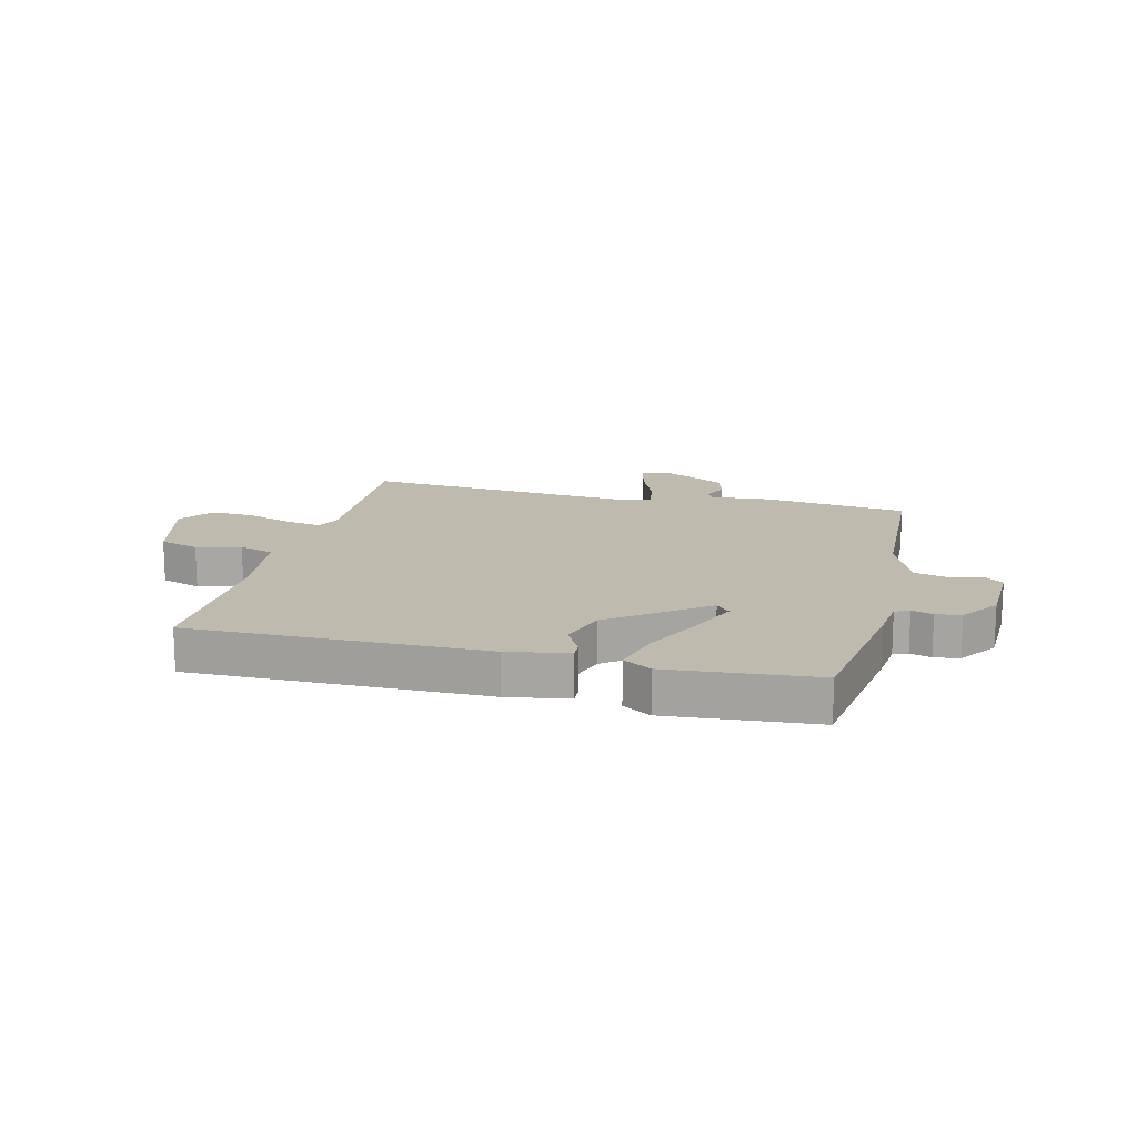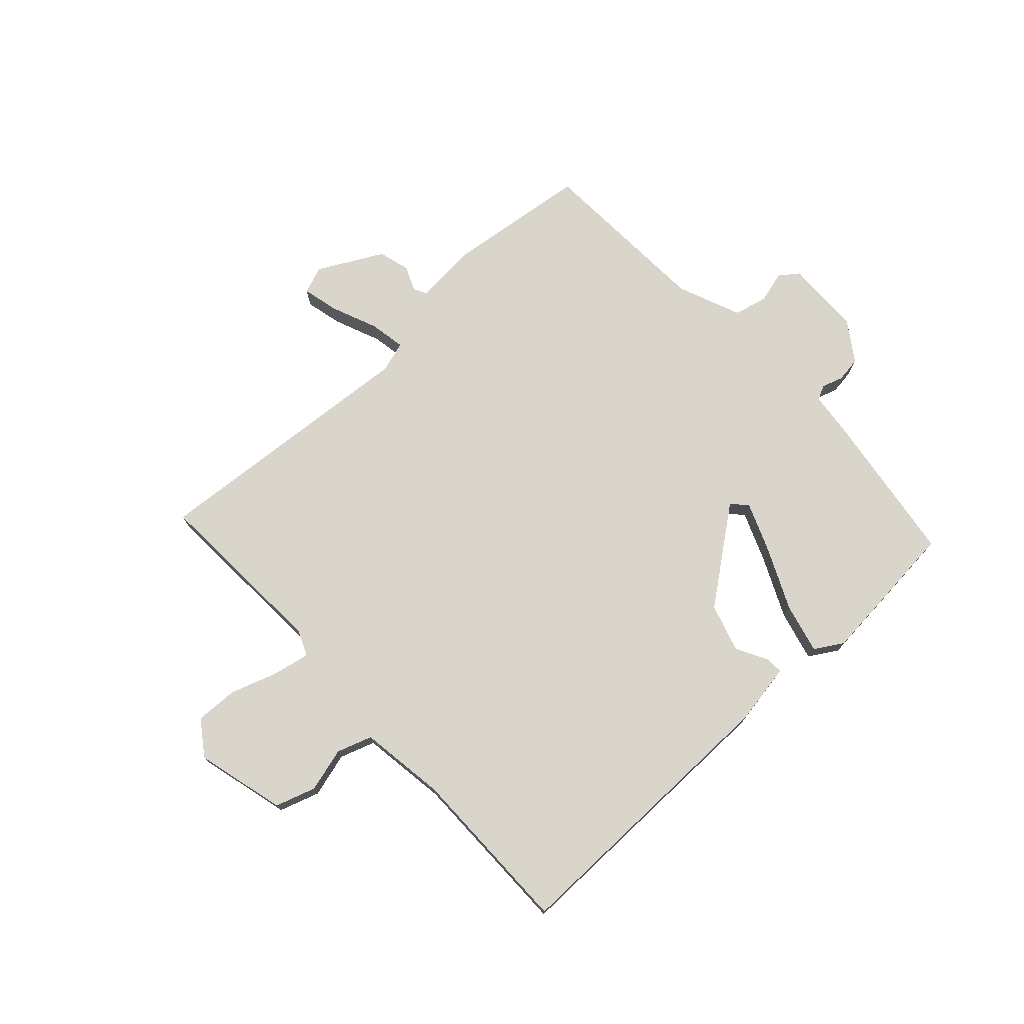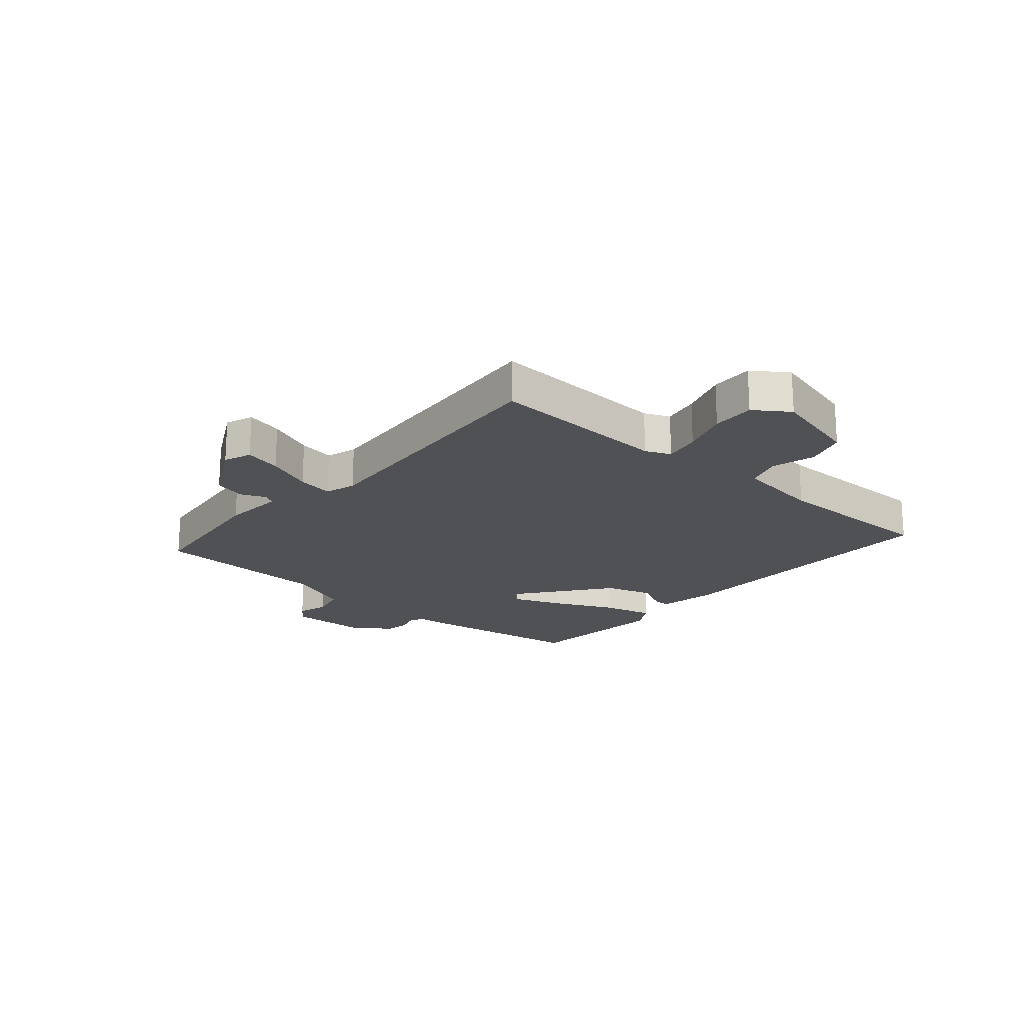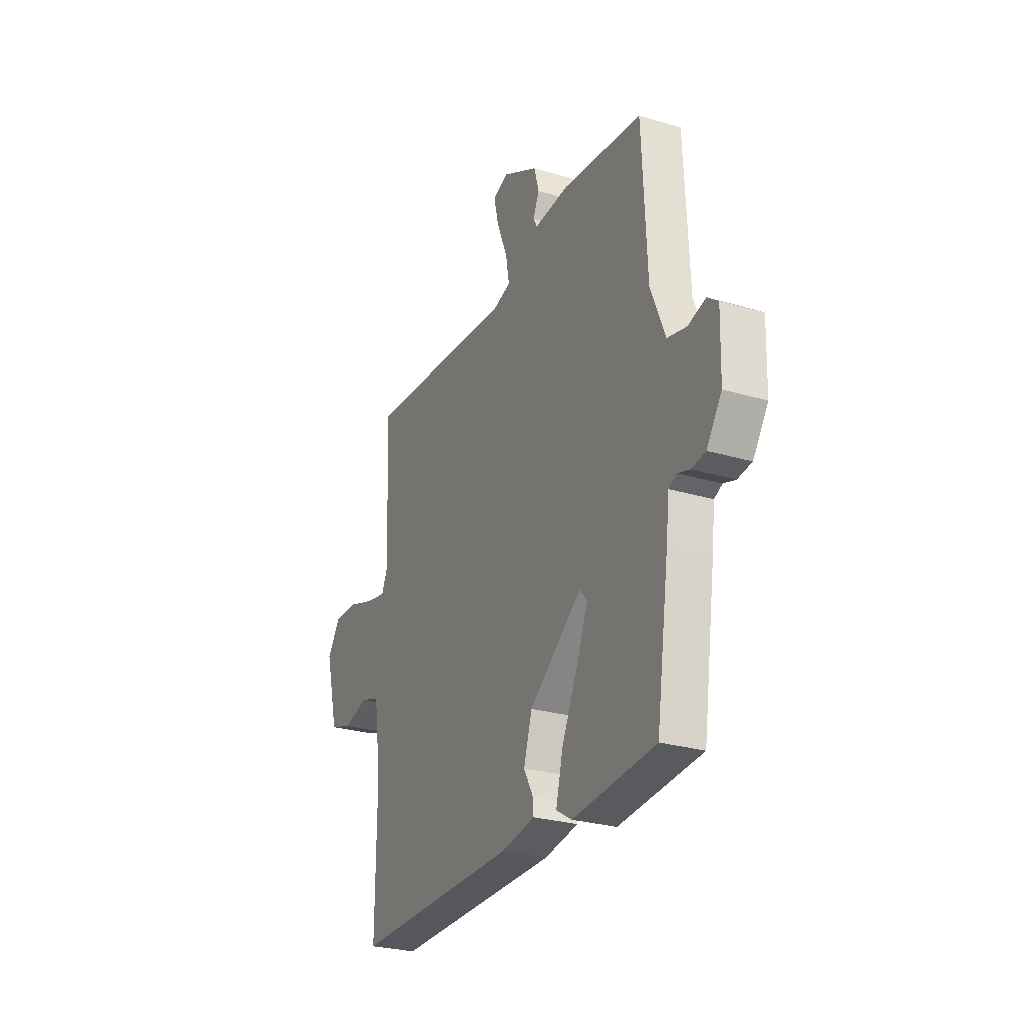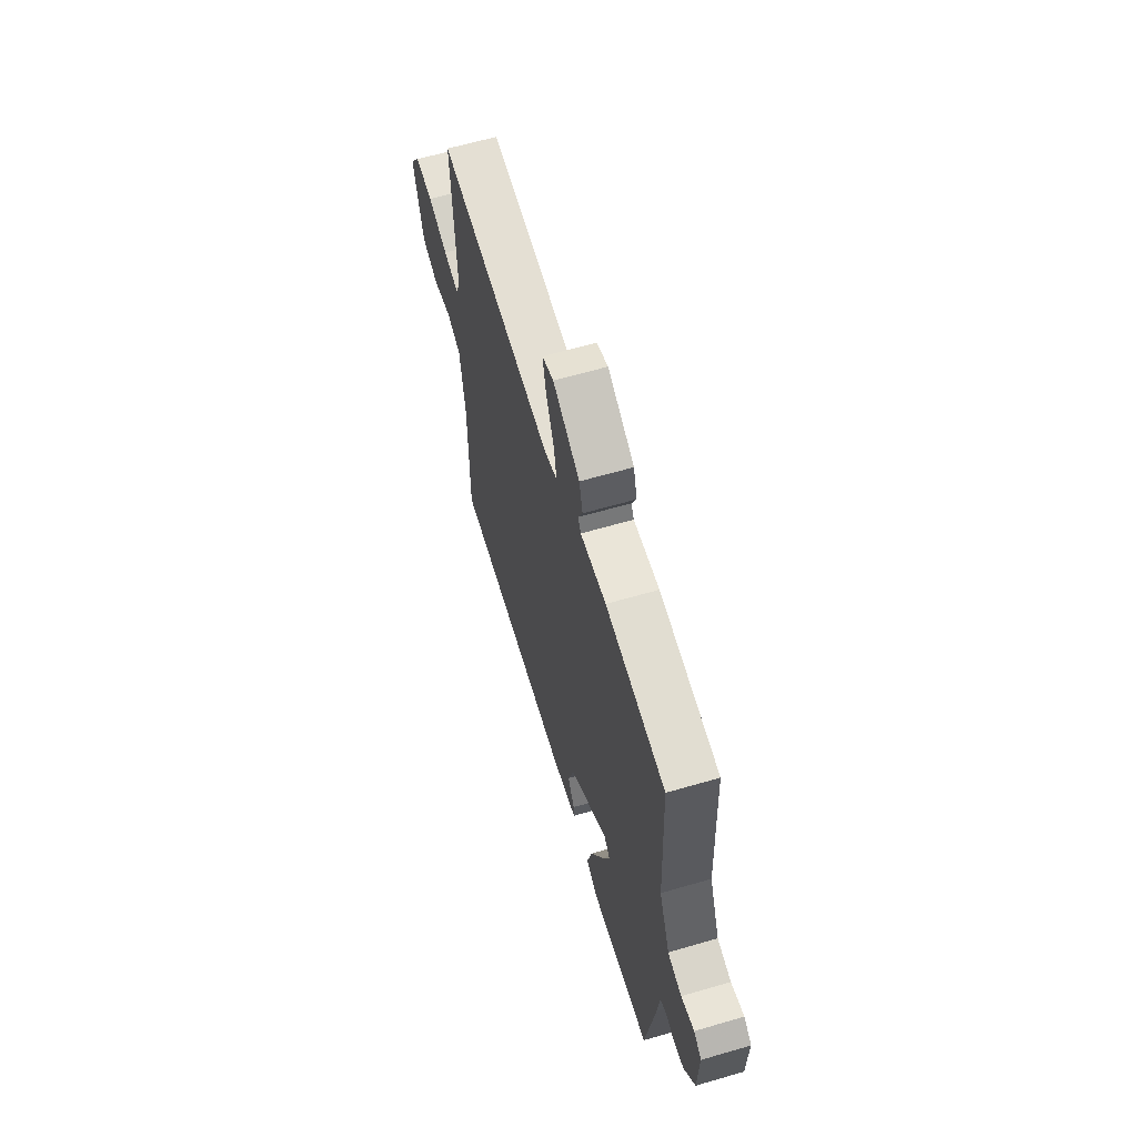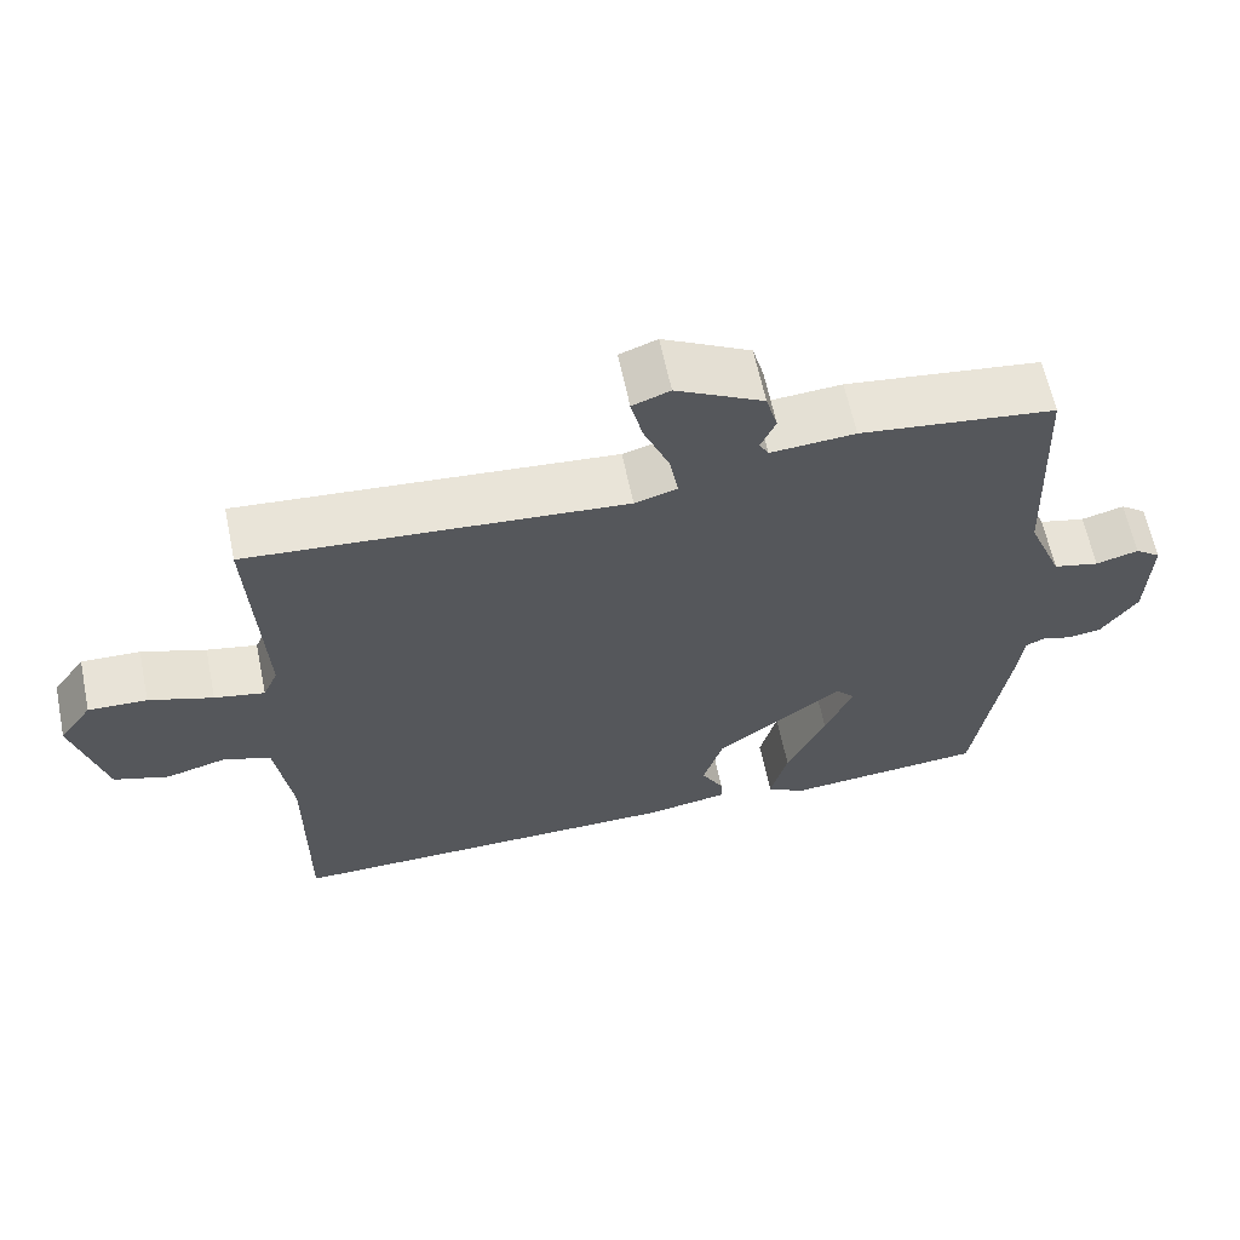
<metadata>
{"format":"obj","ext":"obj","renderer":"f3d","projection":"perspective","resolution":1024,"background":"white","views":[{"elev":15.5,"azim":-166.1,"up":"+Y"},{"elev":74.6,"azim":137.1,"up":"+Y"},{"elev":-19.8,"azim":48.9,"up":"+Y"},{"elev":-27.2,"azim":-114.7,"up":"+Z"},{"elev":62.5,"azim":-106.5,"up":"+Z"},{"elev":62.9,"azim":168.2,"up":"+Z"}]}
</metadata>
<code>
v 0.5 0.07 -0.5
v -0.013 0.07 -0.496
v -0.119 0.07 -0.478
v -0.117 0.07 -0.446
v -0.088 0.07 -0.393
v -0.114 0.07 -0.309
v -0.277 0.07 -0.186
v -0.301 0.07 -0.213
v -0.266 0.07 -0.299
v -0.216 0.07 -0.405
v -0.194 0.07 -0.492
v -0.243 0.07 -0.522
v -0.5 0.07 -0.5
v -0.54 0.07 -0.231
v -0.549 0.07 -0.153
v -0.574 0.07 -0.141
v -0.611 0.07 -0.153
v -0.655 0.07 -0.147
v -0.702 0.07 -0.079
v -0.706 0.07 0.055
v -0.673 0.07 0.08
v -0.618 0.07 0.065
v -0.559 0.07 0.079
v -0.514 0.07 0.19
v -0.5 0.07 0.5
v -0.25 0.07 0.531
v -0.142 0.07 0.523
v -0.13 0.07 0.545
v -0.149 0.07 0.588
v -0.134 0.07 0.643
v -0.022 0.07 0.703
v 0.026 0.07 0.685
v 0.011 0.07 0.621
v -0.022 0.07 0.54
v -0.033 0.07 0.477
v 0.021 0.07 0.461
v 0.5 0.07 0.5
v 0.485 0.07 0.185
v 0.504 0.07 0.141
v 0.568 0.07 0.154
v 0.65 0.07 0.182
v 0.725 0.07 0.185
v 0.767 0.07 0.125
v 0.727 0.07 -0.031
v 0.657 0.07 -0.054
v 0.58 0.07 -0.033
v 0.519 0.07 -0.054
v 0.498 0.07 -0.204
v 0.5 0 -0.5
v -0.013 0 -0.496
v -0.119 0 -0.478
v -0.117 0 -0.446
v -0.088 0 -0.393
v -0.114 0 -0.309
v -0.277 0 -0.186
v -0.301 0 -0.213
v -0.266 0 -0.299
v -0.216 0 -0.405
v -0.194 0 -0.492
v -0.243 0 -0.522
v -0.5 0 -0.5
v -0.54 0 -0.231
v -0.549 0 -0.153
v -0.574 0 -0.141
v -0.611 0 -0.153
v -0.655 0 -0.147
v -0.702 0 -0.079
v -0.706 0 0.055
v -0.673 0 0.08
v -0.618 0 0.065
v -0.559 0 0.079
v -0.514 0 0.19
v -0.5 0 0.5
v -0.25 0 0.531
v -0.142 0 0.523
v -0.13 0 0.545
v -0.149 0 0.588
v -0.134 0 0.643
v -0.022 0 0.703
v 0.026 0 0.685
v 0.011 0 0.621
v -0.022 0 0.54
v -0.033 0 0.477
v 0.021 0 0.461
v 0.5 0 0.5
v 0.485 0 0.185
v 0.504 0 0.141
v 0.568 0 0.154
v 0.65 0 0.182
v 0.725 0 0.185
v 0.767 0 0.125
v 0.727 0 -0.031
v 0.657 0 -0.054
v 0.58 0 -0.033
v 0.519 0 -0.054
v 0.498 0 -0.204
f 44 45 46
f 43 44 46
f 42 43 46
f 41 42 46
f 40 41 46
f 39 40 46 47
f 38 39 47 48
f 36 37 38
f 48 1 2
f 38 48 2
f 36 38 2
f 35 36 2
f 32 33 34
f 31 32 34
f 30 31 34
f 29 30 34
f 28 29 34
f 27 28 34 35
f 26 27 35
f 25 26 35
f 24 25 35
f 20 21 22
f 19 20 22
f 18 19 22
f 17 18 22
f 16 17 22
f 15 16 22 23
f 15 23 24
f 14 15 24
f 13 14 24
f 12 13 24
f 11 12 24
f 10 11 24
f 9 10 24
f 2 3 4 5
f 2 5 6
f 35 2 6
f 24 35 6 7
f 8 9 24
f 7 8 24
f 94 93 92
f 94 92 91
f 94 91 90
f 94 90 89
f 94 89 88
f 95 94 88 87
f 96 95 87 86
f 86 85 84
f 50 49 96
f 50 96 86
f 50 86 84
f 50 84 83
f 82 81 80
f 82 80 79
f 82 79 78
f 82 78 77
f 82 77 76
f 83 82 76 75
f 83 75 74
f 83 74 73
f 83 73 72
f 70 69 68
f 70 68 67
f 70 67 66
f 70 66 65
f 70 65 64
f 71 70 64 63
f 72 71 63
f 72 63 62
f 72 62 61
f 72 61 60
f 72 60 59
f 72 59 58
f 72 58 57
f 53 52 51 50
f 54 53 50
f 54 50 83
f 55 54 83 72
f 72 57 56
f 72 56 55
f 1 49 50 2
f 2 50 51 3
f 3 51 52 4
f 4 52 53 5
f 5 53 54 6
f 6 54 55 7
f 7 55 56 8
f 8 56 57 9
f 9 57 58 10
f 10 58 59 11
f 11 59 60 12
f 12 60 61 13
f 13 61 62 14
f 14 62 63 15
f 15 63 64 16
f 16 64 65 17
f 17 65 66 18
f 18 66 67 19
f 19 67 68 20
f 20 68 69 21
f 21 69 70 22
f 22 70 71 23
f 23 71 72 24
f 24 72 73 25
f 25 73 74 26
f 26 74 75 27
f 27 75 76 28
f 28 76 77 29
f 29 77 78 30
f 30 78 79 31
f 31 79 80 32
f 32 80 81 33
f 33 81 82 34
f 34 82 83 35
f 35 83 84 36
f 36 84 85 37
f 37 85 86 38
f 38 86 87 39
f 39 87 88 40
f 40 88 89 41
f 41 89 90 42
f 42 90 91 43
f 43 91 92 44
f 44 92 93 45
f 45 93 94 46
f 46 94 95 47
f 47 95 96 48
f 48 96 49 1

</code>
